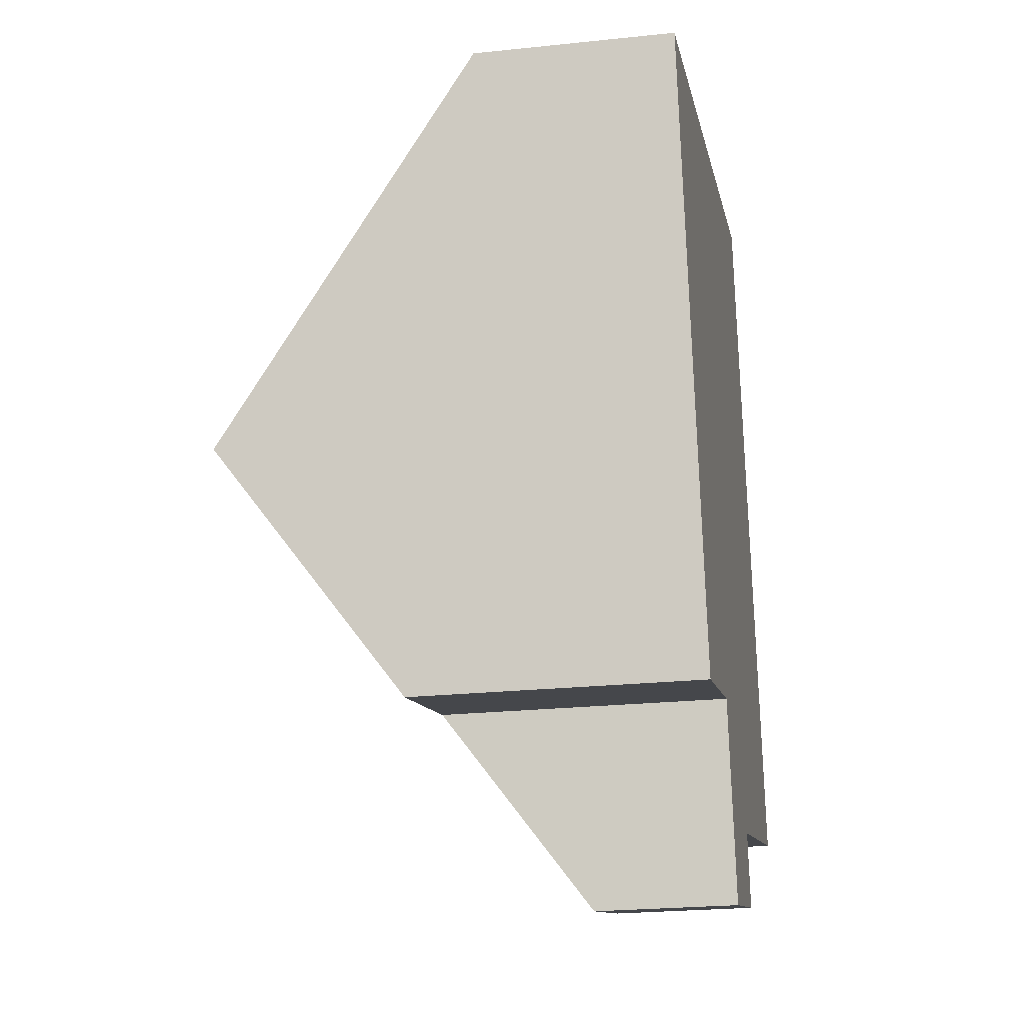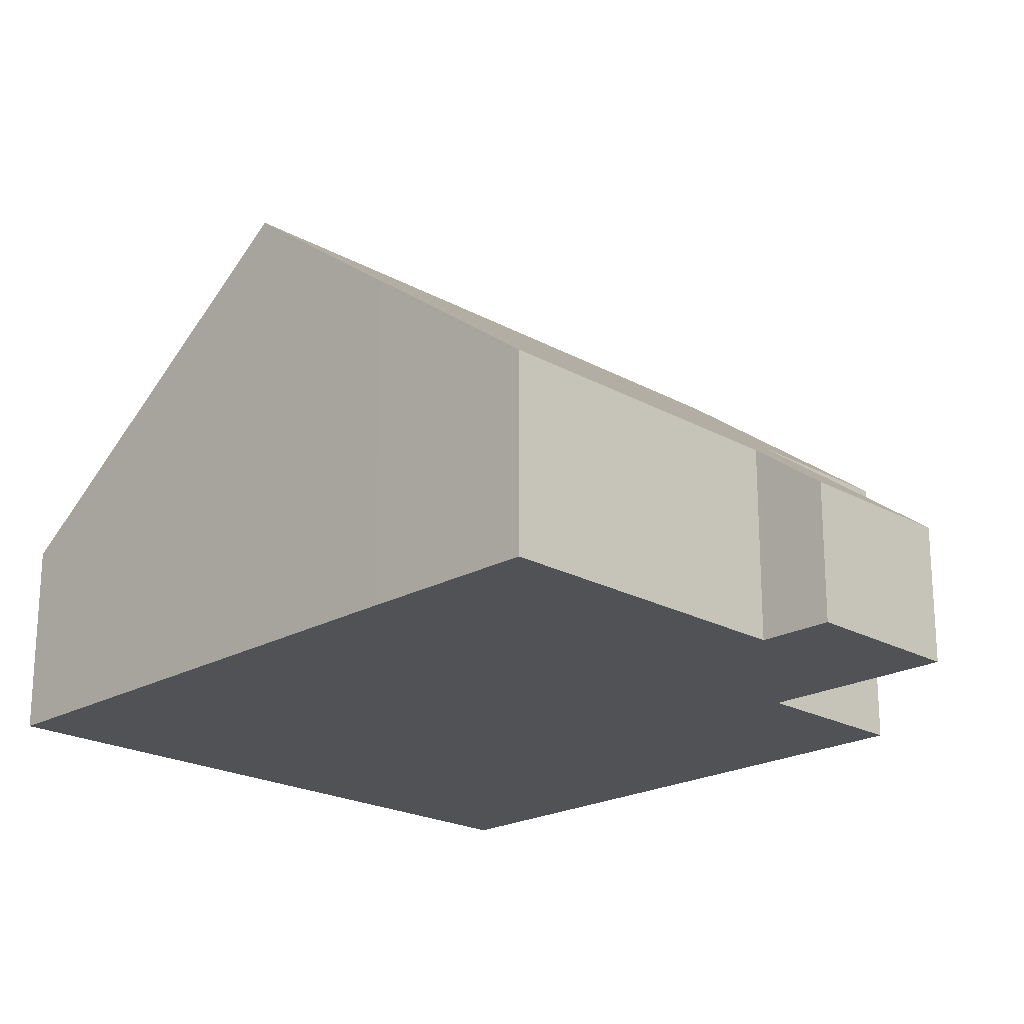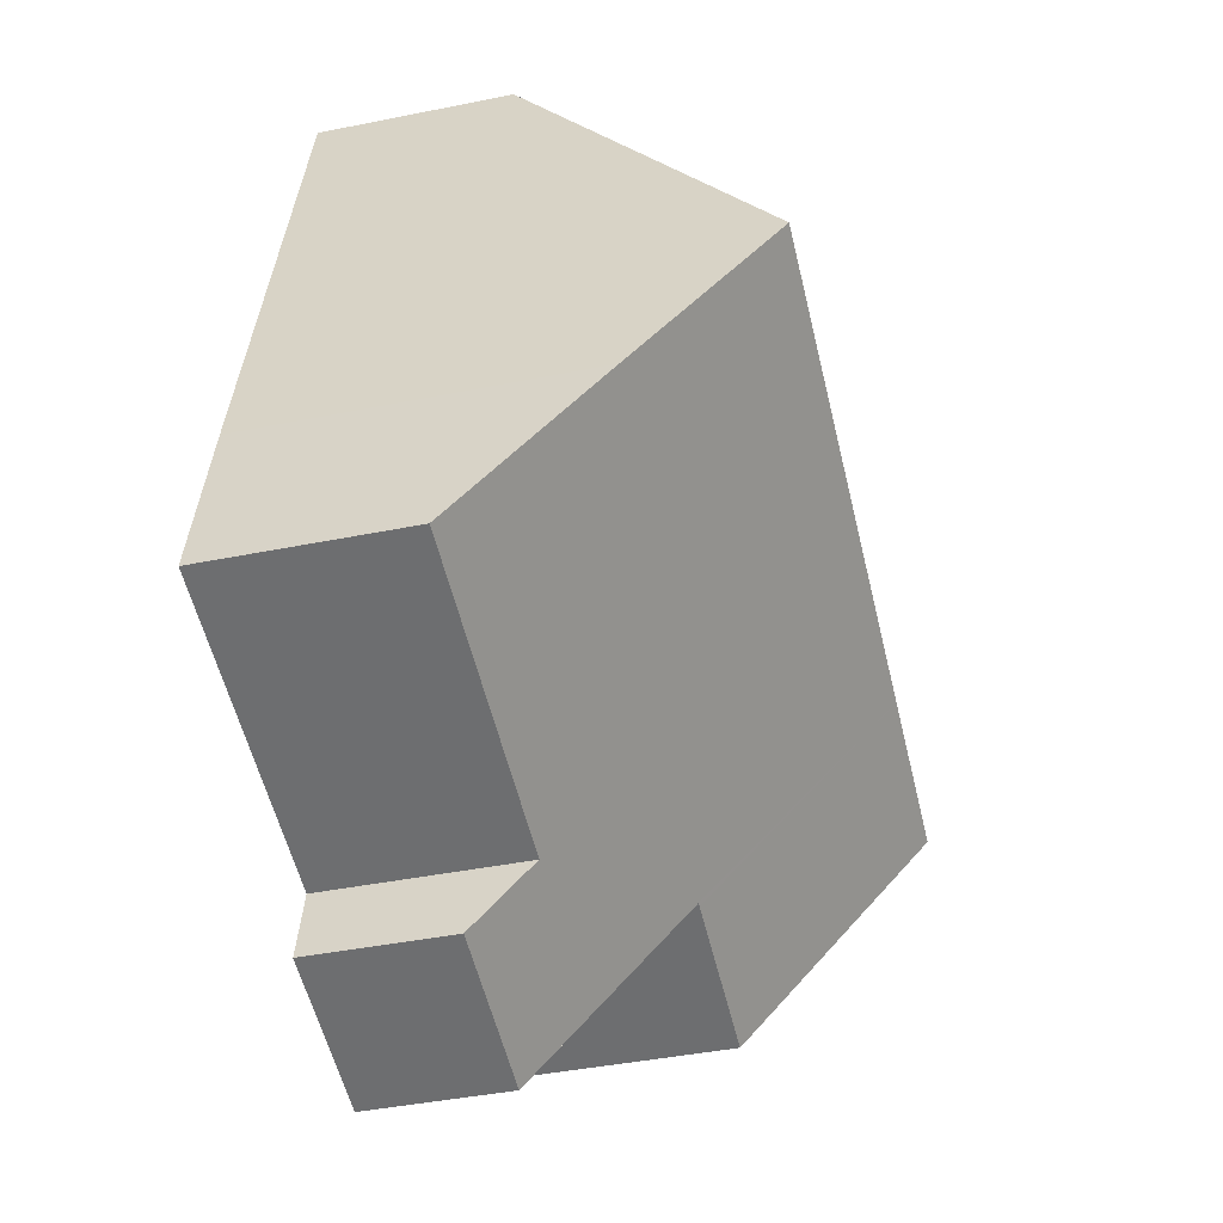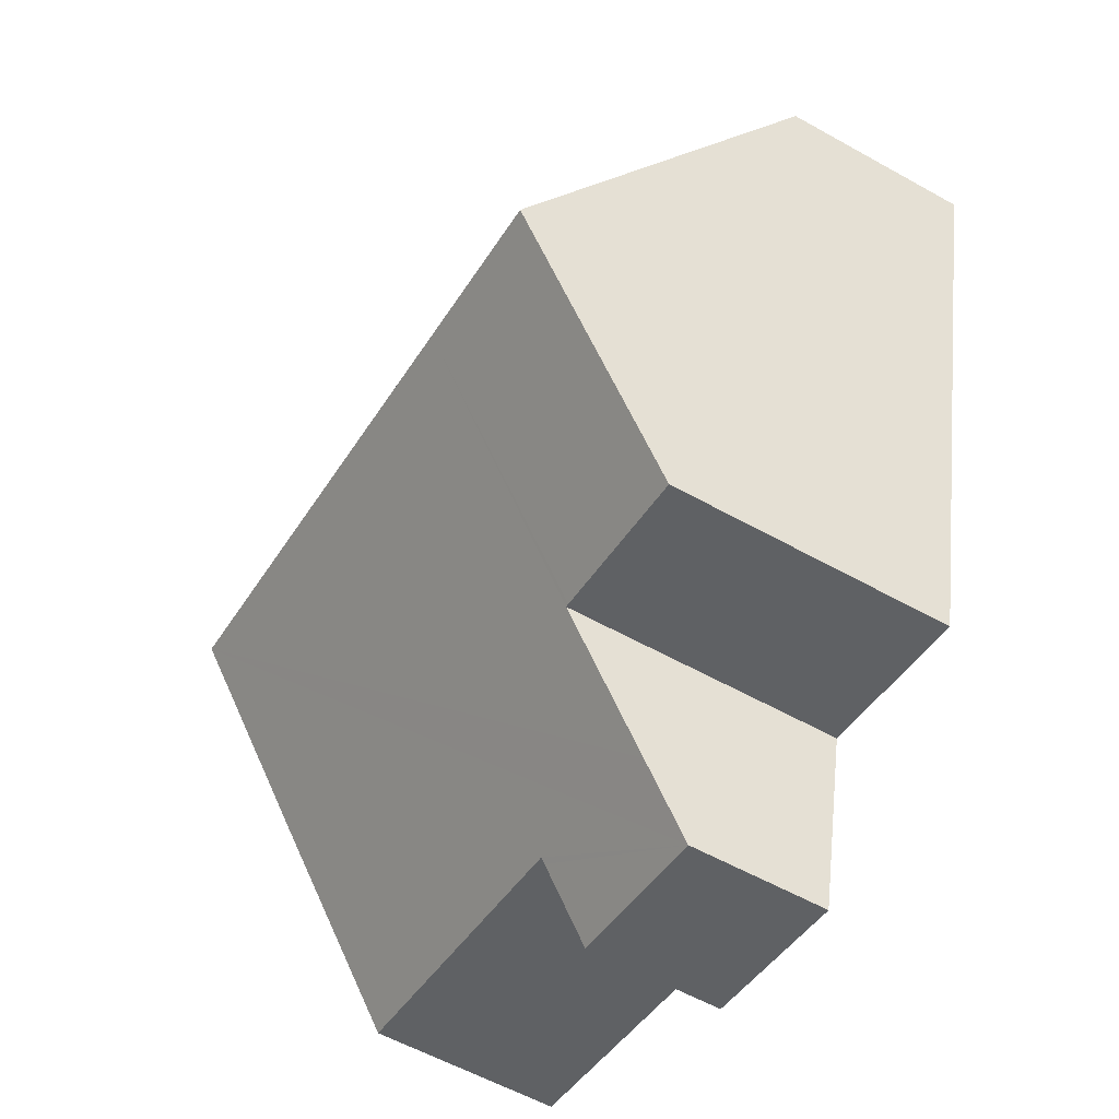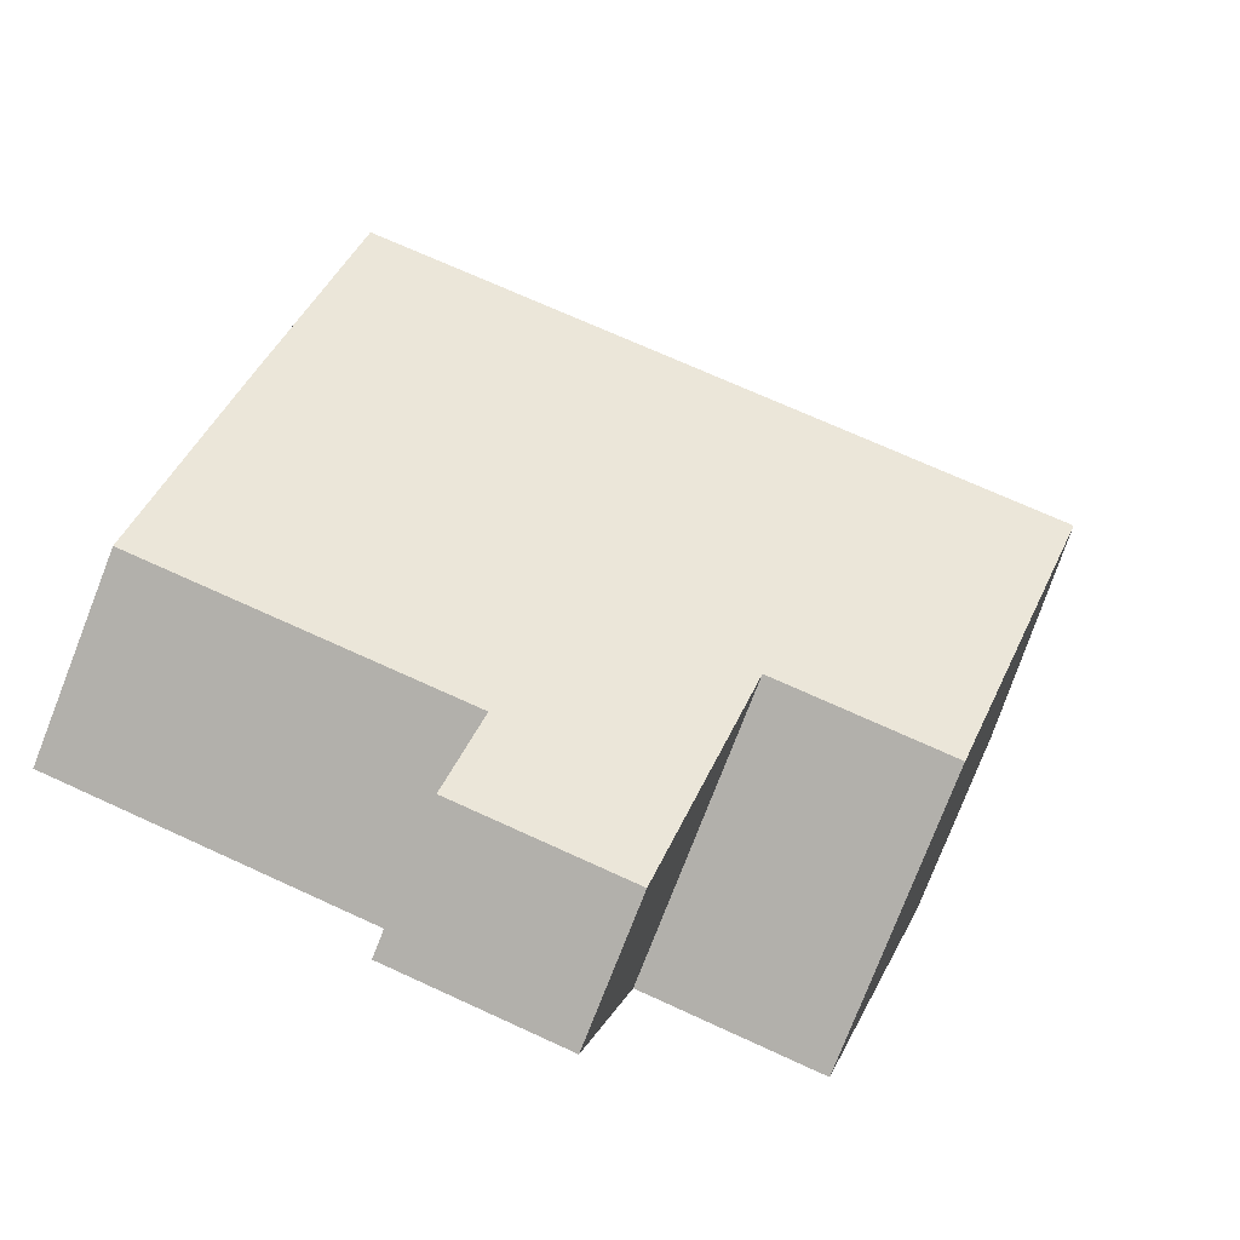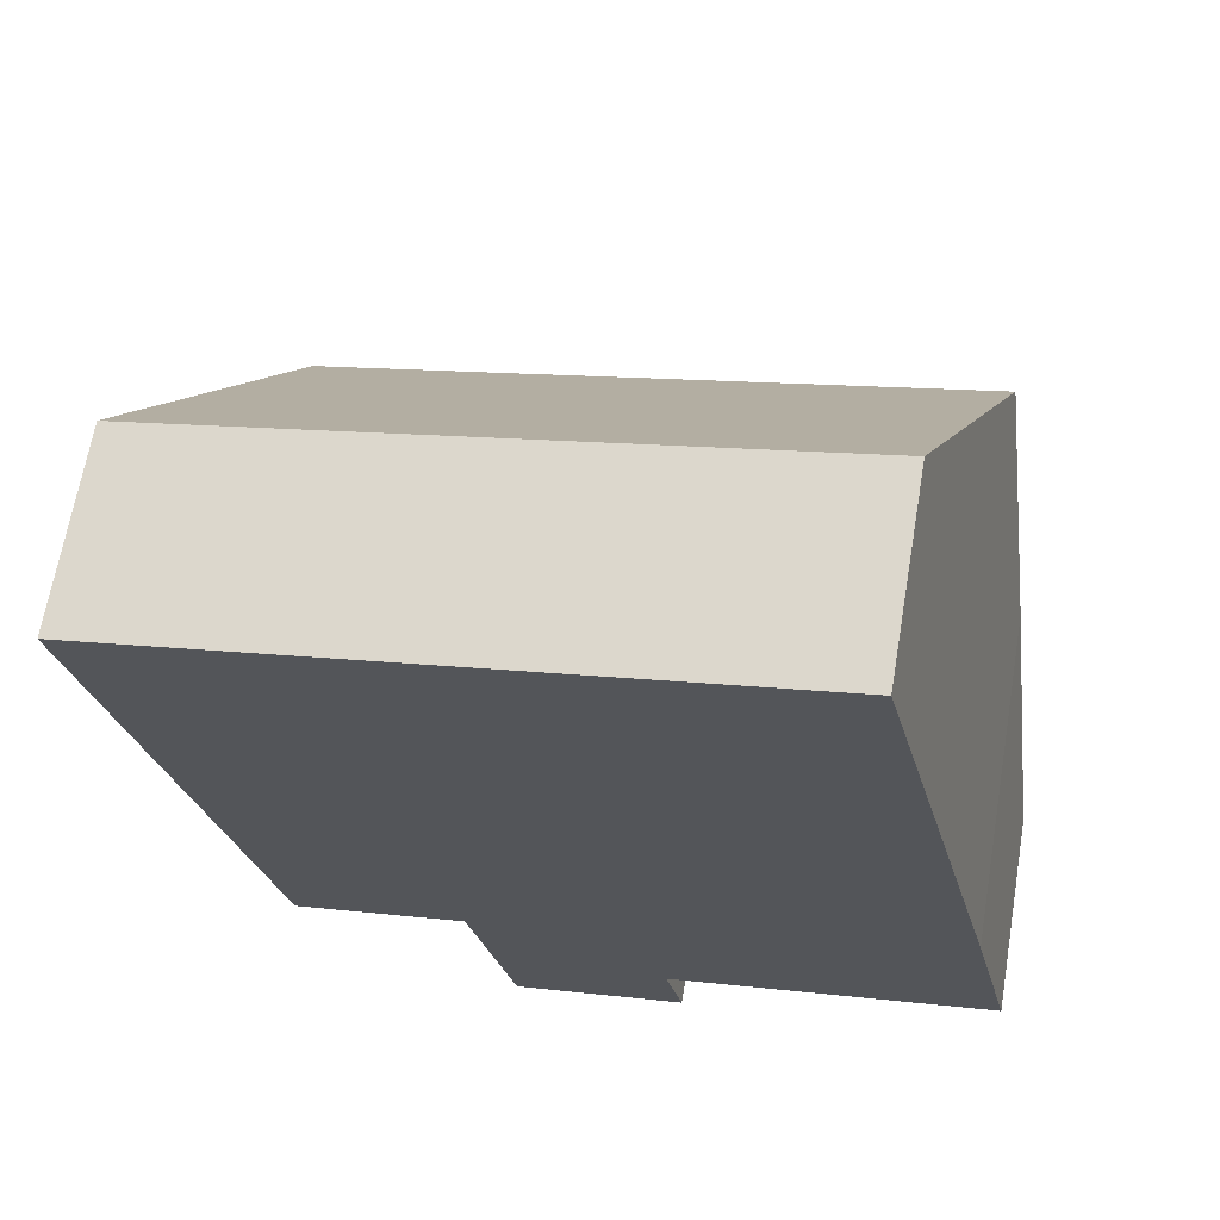
<metadata>
{"format":"obj","ext":"obj","renderer":"f3d","projection":"perspective","resolution":1024,"background":"white","views":[{"elev":-23.5,"azim":-79.9,"up":"+Z"},{"elev":-21.1,"azim":122.1,"up":"+Y"},{"elev":-41.9,"azim":103.7,"up":"+Z"},{"elev":-57.9,"azim":-120.1,"up":"+Z"},{"elev":-77.9,"azim":158.7,"up":"+Z"},{"elev":66.1,"azim":9.6,"up":"+Z"}]}
</metadata>
<code>
v  4.225 7.753 -5.409
v  11.05 3.27 2.544
v  12.5 7.753 -3.503
v  2.788 3.27 0.642
v  1.435 7.753 -6.051
v  0 3.27 2.002e-16
v  6.004 2.346 -12.7
v  8.574 3.198 -10.89
v  8.84 2.346 -12.04
v  8.552 3.27 -10.79
v  13.22 5.508 -6.531
v  13.92 3.269 -9.558
v  5.739 3.198 -11.54
v  5.254 4.755 -9.439
v  5.187 4.755 -9.455
v  2.395 4.755 -10.1
v  8.84 7.374e-16 -12.04
v  6.004 7.773e-16 -12.7
v  5.254 5.78e-16 -9.439
v  2.395 6.183e-16 -10.1
v  5.187 5.79e-16 -9.455
v  8.552 6.609e-16 -10.79
v  13.92 5.853e-16 -9.558
v  5.739 7.069e-16 -11.54
v  1.435 3.705e-16 -6.051
v  0 0 0
v  2.788 -3.931e-17 0.642
v  11.05 -1.558e-16 2.544
v  12.5 2.145e-16 -3.503
v  13.22 3.999e-16 -6.531
v  8.574 6.669e-16 -10.89
g defaultobject
f 1 2 3
f 2 1 4
f 4 1 5
f 4 5 6
f 7 8 9
f 8 7 10
f 10 11 12
f 11 10 3
f 3 10 7
f 3 7 13
f 3 13 14
f 3 14 1
f 1 14 15
f 1 15 16
f 1 16 5
f 17 7 9
f 7 17 18
f 19 15 14
f 15 19 16
f 16 19 20
f 20 19 21
f 12 22 10
f 22 12 23
f 13 19 14
f 19 13 7
f 19 7 18
f 19 18 24
f 20 5 16
f 5 20 6
f 6 20 25
f 6 25 26
f 26 4 6
f 4 26 2
f 2 26 27
f 2 27 28
f 28 3 2
f 3 28 29
f 3 29 11
f 11 29 30
f 11 30 12
f 12 30 23
f 22 8 10
f 8 22 9
f 9 22 17
f 17 22 31
f 25 27 26
f 27 25 28
f 28 25 29
f 29 25 20
f 29 20 21
f 29 21 30
f 30 21 19
f 30 19 24
f 30 24 18
f 30 18 22
f 22 18 31
f 31 18 17
f 23 30 22

</code>
